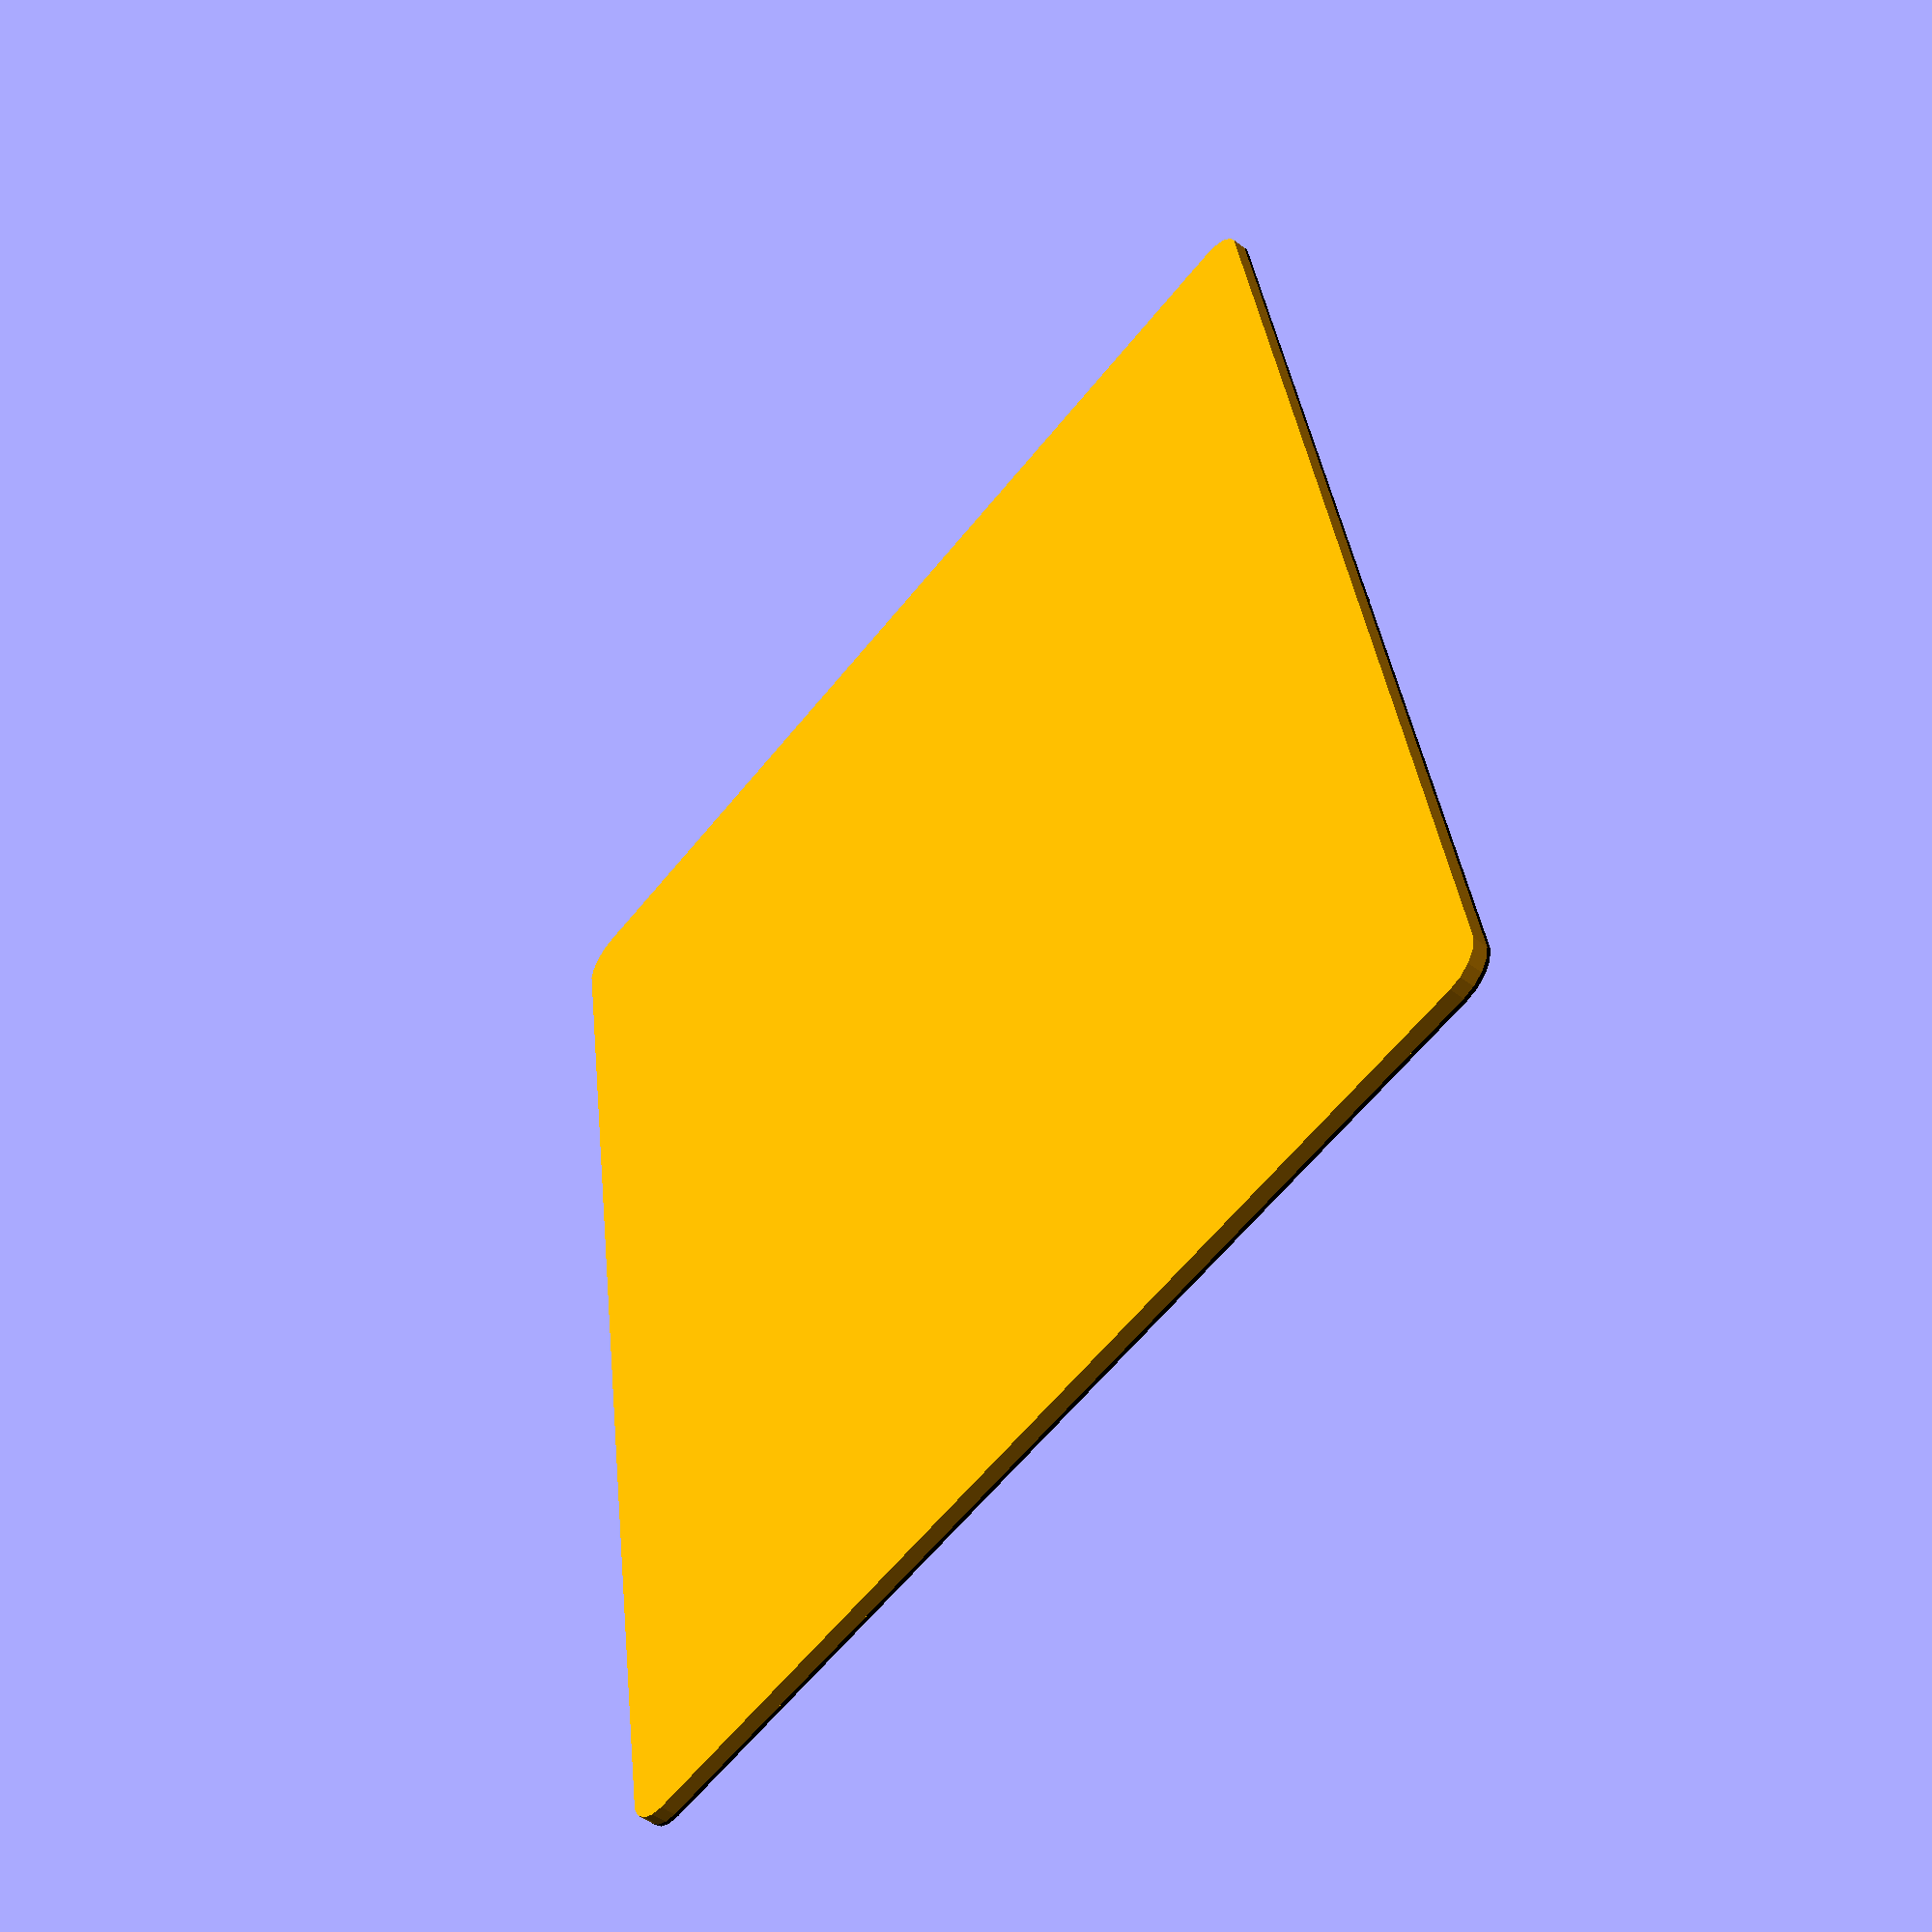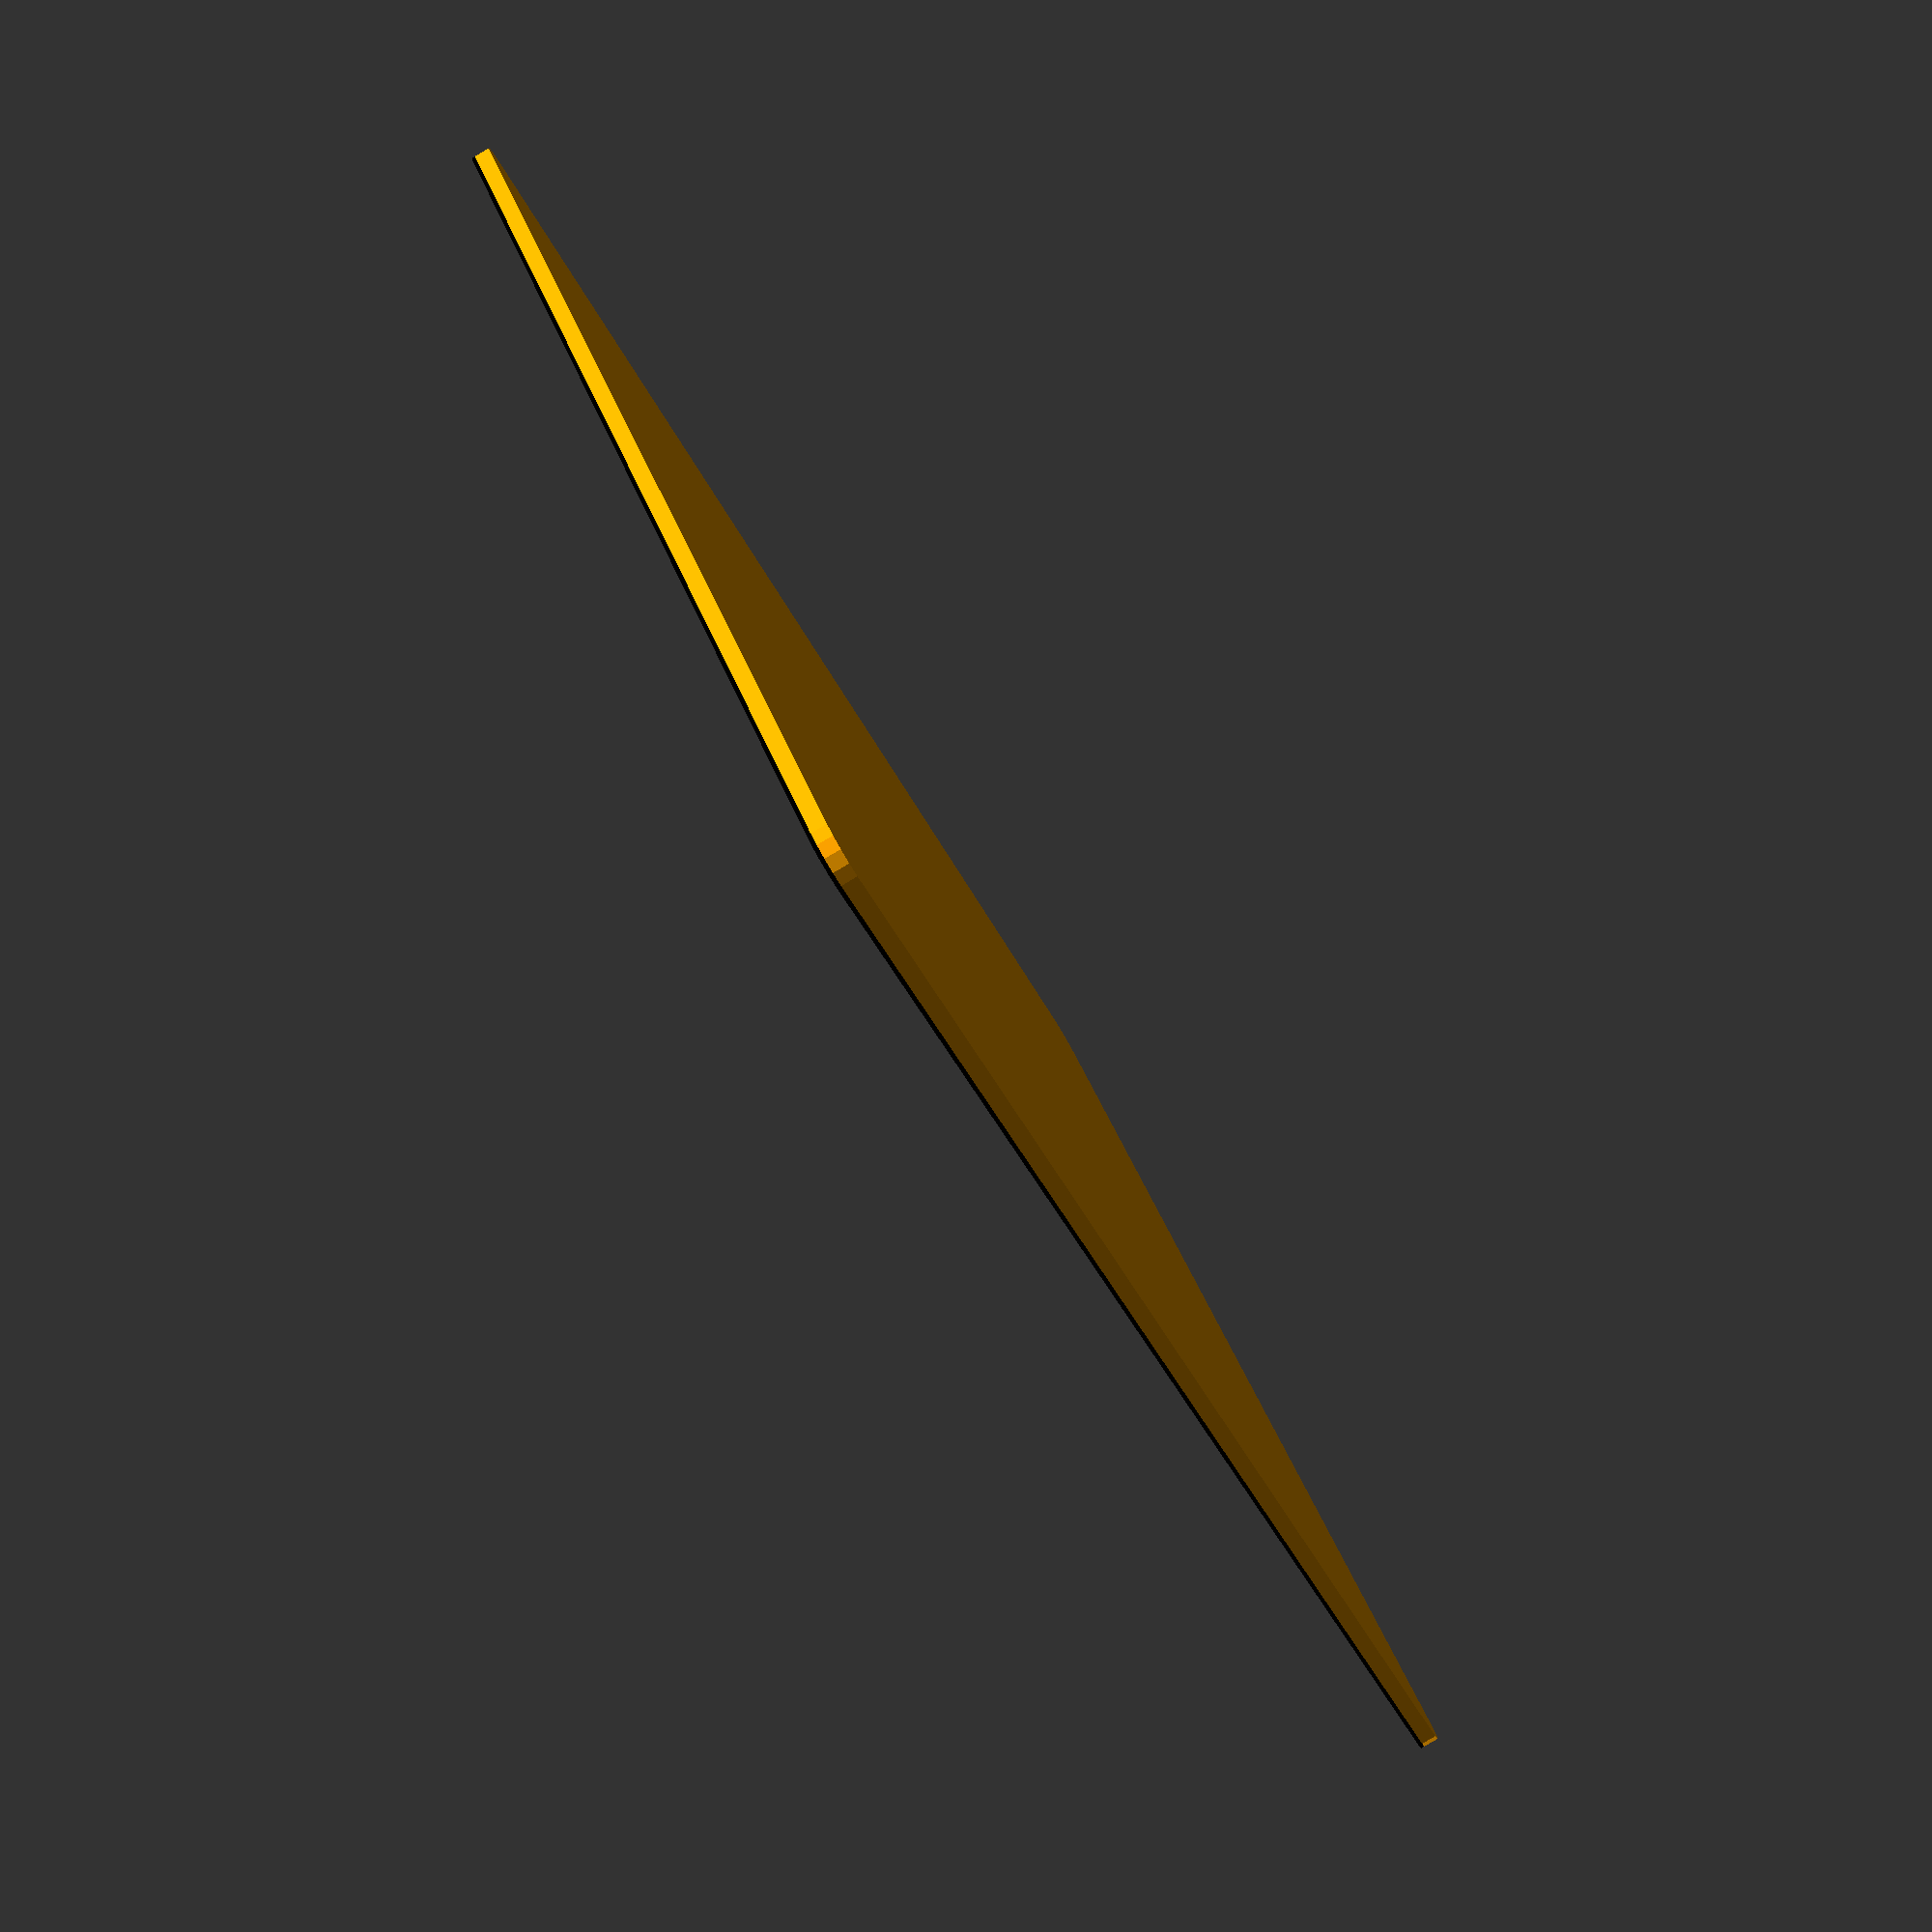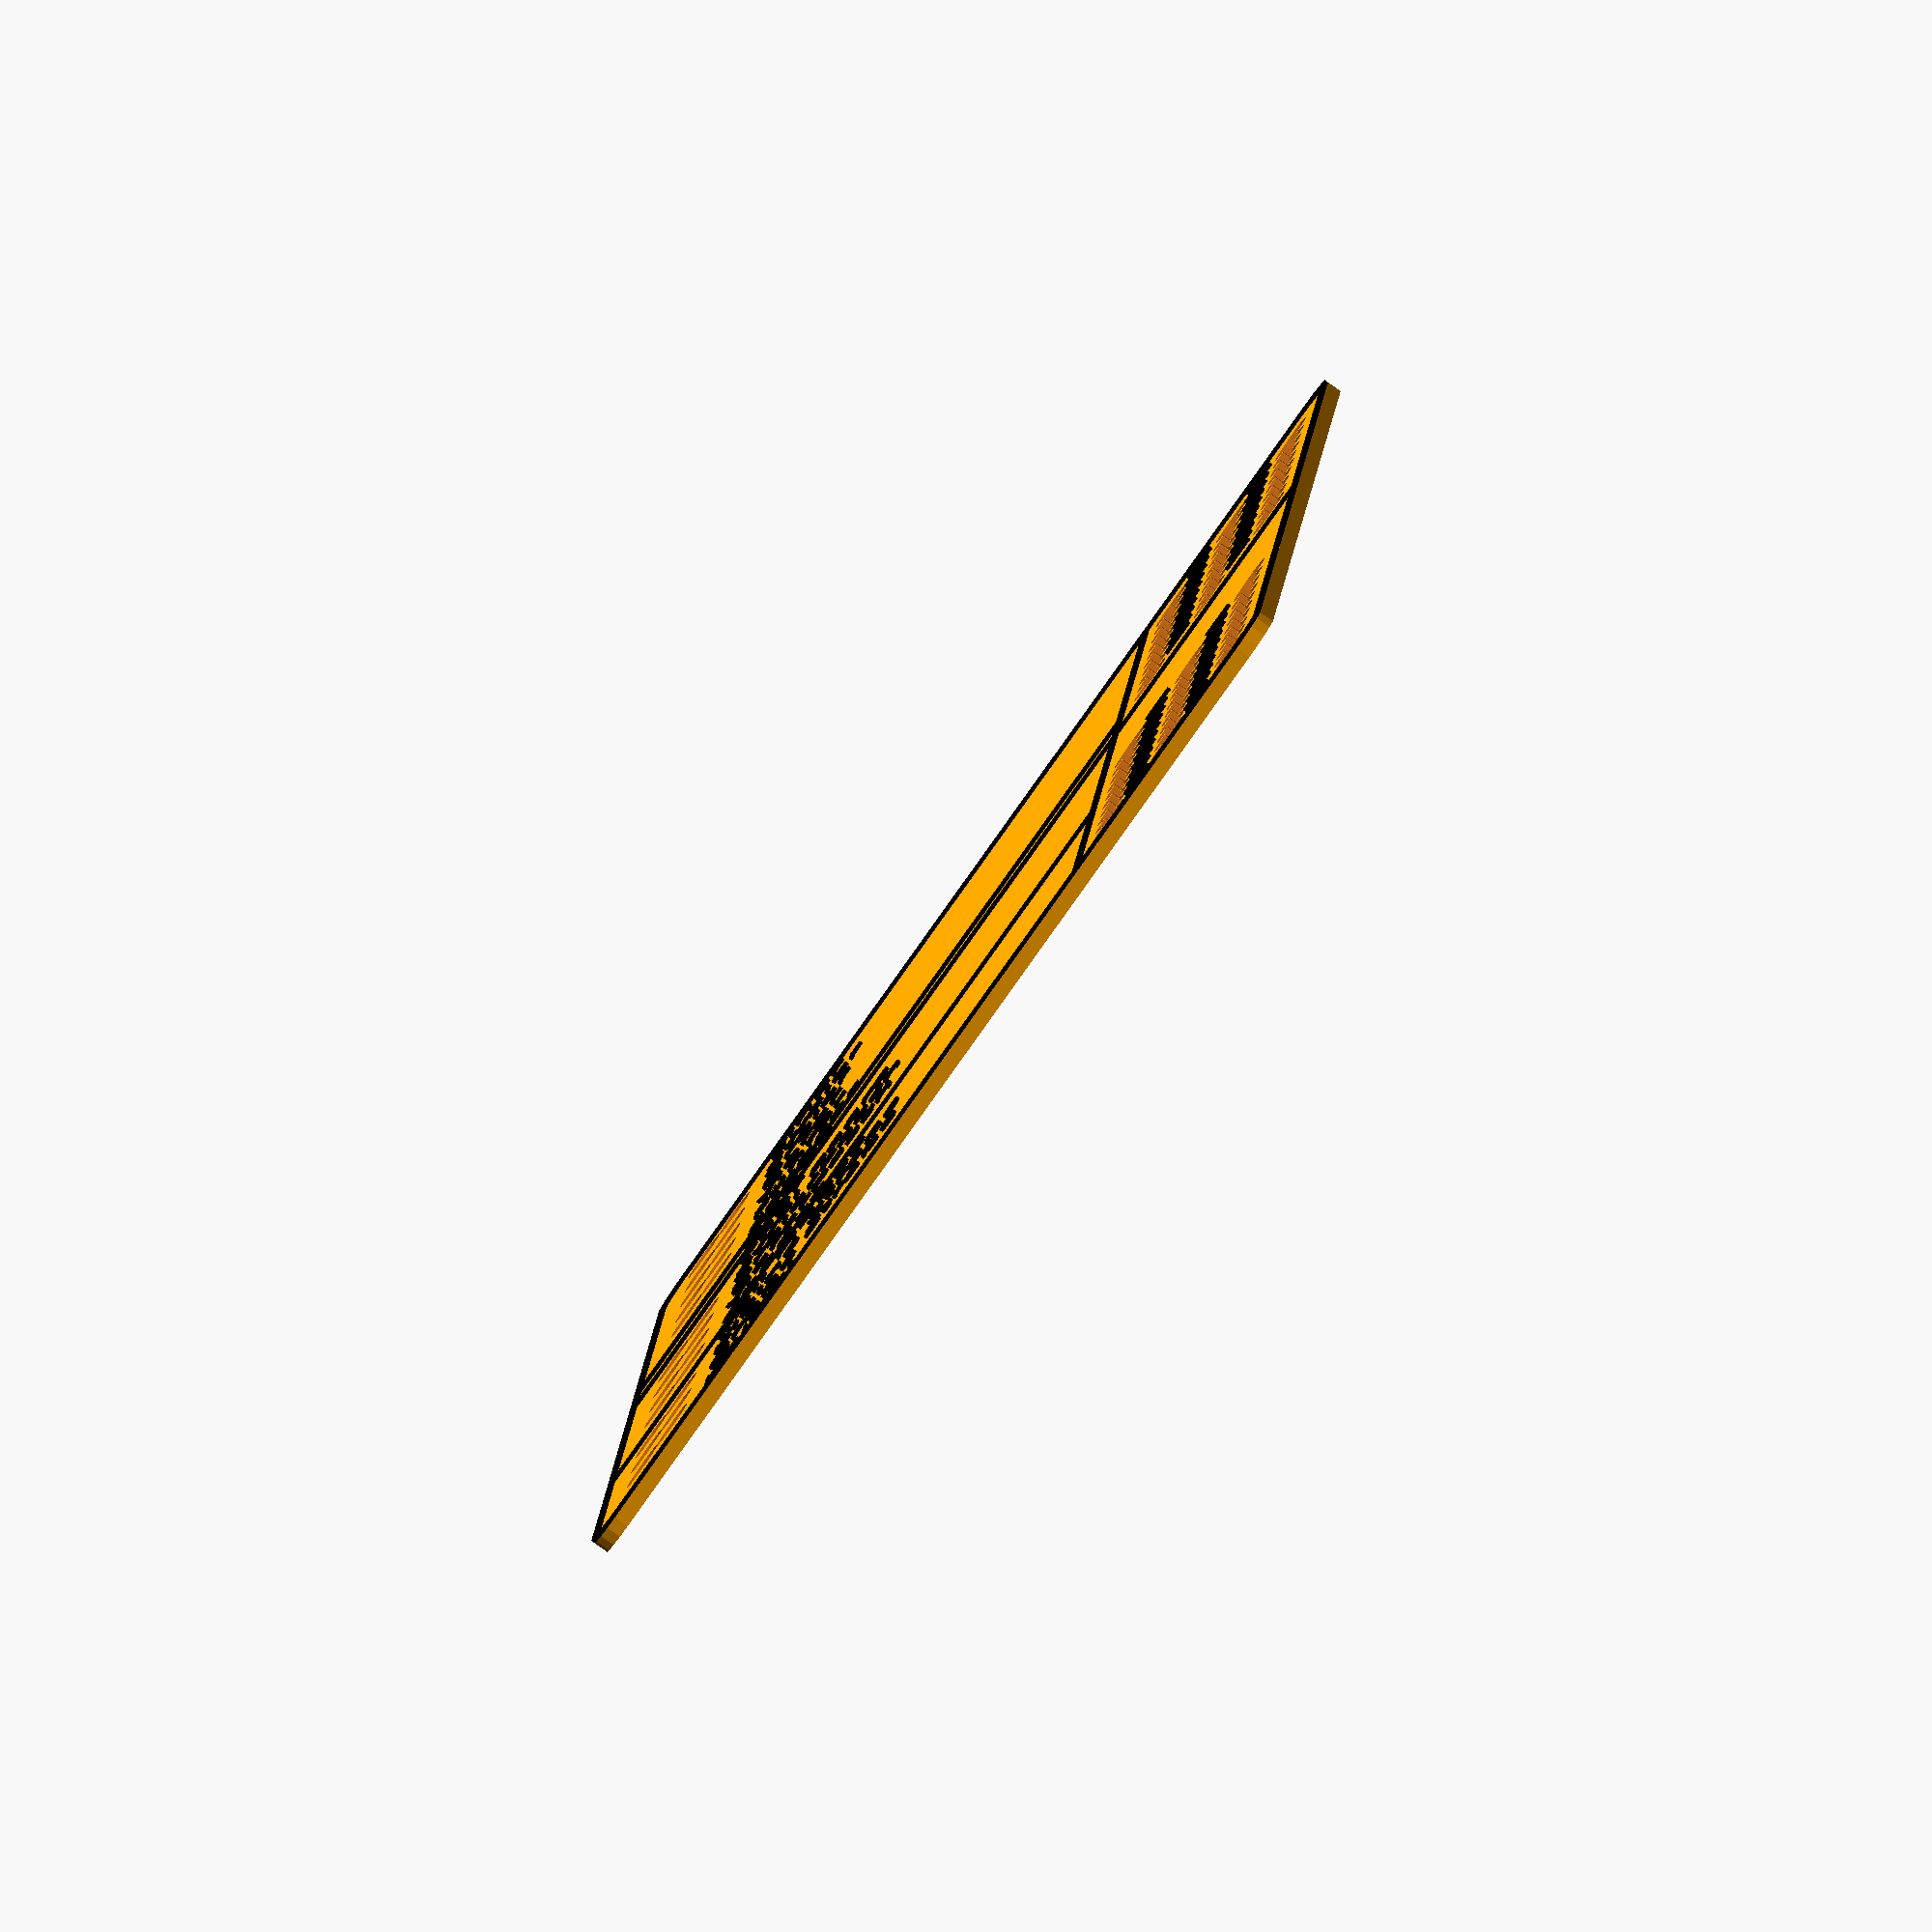
<openscad>
letterSize = 6.1; //6.1...6.6, Punktsdurchmessser 1.5...1.6
letterHeight = 0.5;
letterDistance=6;

resolution = 18;
secondLine = 70;
diameterEdge = 10;

lineWidth=1;
width = 140;
height = 17*(letterSize+letterDistance)-2*letterDistance-diameterEdge;
gap=0.5;

abacusWidth = 6.7;
abacusHeight = 3;


//  "Text"              Disc 1 (Multiplier) Disc 2(Number)
// cards for text, holder for cards, coins (divide upper/lower part), coins 1(round),10 (10edge),50 (5edge)
// rechenschieber (2 zeilen)
$strings = [
    "Einer",            // 1                -, 1, 2, 3, 4, 5
    "Zweier",           // 2                -, 1, 2, 3, 4, 5             
    "Dreier",           // 3                -, 1, 2, 3, 4, 5
    "Vierer",           // 4                -, 1, 2, 3, 4, 5
    "Fünfer",           // 5                -, 1, 2, 3, 4, 5
    "Sechser",          // 6                -, 1, 2, 3, 4, 5
    //"",
    "Bonus",            // 1                -,35
    //"",
    "Paar",
    "Zwei Paare", //
    "DreierPasch",      // 3, 4, 5          -, 1, 2, 3, 4, 5
    "ViererPasch",      // 4, 5             -, 1, 2, 3, 4, 5
    "Chance",           // Problem: Beliebige Zahl... 5 Würfel nehmen??
    //"",
    "Full House",       // 1                -,25
    "Kleine Straße",    // 1                -,30
    "Große Straße",     // 1                -,40
    "Kniffel",          // 1                -,50
    ];
    
$counter= [
    "1er",       // 1                -, 1, 2, 3, 4, 5
    "2er",        // 2                -, 1, 2, 3, 4, 5             
    "3er",        // 3                -, 1, 2, 3, 4, 5
    "4er",        // 4                -, 1, 2, 3, 4, 5
    "5er",        // 5                -, 1, 2, 3, 4, 5
    "6er",        // 6                -, 1, 2, 3, 4, 5
    //"",
    "35",               //
    //"",
    "Alle",
    "Alle",       //
    "Alle",      // 3, 4, 5          -, 1, 2, 3, 4, 5
    "Alle",      // 4, 5             -, 1, 2, 3, 4, 5
    "Alle",           // Problem: Beliebige Zahl... 5 Würfel nehmen??
    //"",
    "25",       // 1                -,25
    "30",    // 1                -,30
    "40",     // 1                -,40
    "50",          // 1                -,50
    
    ];

//*****************************************************
// render all ob=jects for one color print, otherwise comment out parts and render seperat

brailleText();
//blackText();
translate([0,-50,letterHeight/2]) grid();
bottomPart();

module bottomPart() {
    union() {
        difference() {
            translate([0,-50,-letterHeight]) basePlate();
            translate([0,3,-letterHeight]) counterBox() ;
            translate([0,0,-letterHeight]) checkBox();
        }
    }   
}
    
module basePlate() {
    color("Orange",1.0) {
        hull() {
            translate([height/2,width/2,-letterHeight*1]) 
            cylinder(d=diameterEdge,h=letterHeight*4, $fn=resolution, center=true);
            translate([-height/2,width/2,-letterHeight*1])
            cylinder(d=diameterEdge,h=letterHeight*4, $fn=resolution, center=true);
            translate([height/2,-width/2,-letterHeight*1])
            cylinder(d=diameterEdge,h=letterHeight*4, $fn=resolution, center=true);
            translate([-height/2,-width/2,-letterHeight*1])
            cylinder(d=diameterEdge,h=letterHeight*4, $fn=resolution, center=true);
        }
    }
}

module counterBox() {
    difference() {
        union() {
            translate([-4.7*(letterSize+letterDistance),abacusWidth*0-120,-letterHeight*1]) rotate([0,0,90]) holes(10);
            translate([-4.7*(letterSize+letterDistance),abacusWidth*2-120,-letterHeight*1]) rotate([0,0,90]) holes(10);
            translate([-4.7*(letterSize+letterDistance),abacusWidth*4-120,-letterHeight*1]) rotate([0,0,90]) holes(10);
        
            translate([4.7*(letterSize+letterDistance),abacusWidth*0-120,-letterHeight*1]) rotate([0,0,90]) holes(10);
            translate([4.7*(letterSize+letterDistance),abacusWidth*2-120,-letterHeight*1]) rotate([0,0,90]) holes(10);
            translate([4.7*(letterSize+letterDistance),abacusWidth*4-120,-letterHeight*1]) rotate([0,0,90]) holes(10);
        }
    }
}
    
module checkBox() {
    difference() {
        translate([7*(letterSize+letterDistance)+letterDistance/2-letterSize/2,0,-letterHeight*1])
        for (i=[0:15]) {
            translate([letterDistance/2+letterSize/2,0,0])
            translate([-i*(letterSize+letterDistance),12,0]) holes(2);
        }
    }
}
    
module brailleText() {
    translate([8*(letterSize+letterDistance)-letterDistance/2-letterSize*0.7,0,0])
    color("Black",1.0) {
        for (i=[0:18]) {
            translate([-i*(letterSize+letterDistance),0,0])//-letterHeight])
            linear_extrude(height = letterHeight) {
                rotate([0,0,-90])
                text(text=$strings[i], font="Braille deutsch", size=letterSize-1.1, halign="left", valign=  "center", $fn=resolution);
            }
        }
    }
}

module blackText() {
    translate([8*(letterSize+letterDistance)-letterDistance/2-letterSize/2,0,0])
    color("Black",1.0) {
        for (i=[0:15]) {
            translate([-i*(letterSize+letterDistance),0,0])
            linear_extrude(height = letterHeight*1) {
                rotate([0,0,-90])
                text(text=$strings[i], font="Helvetica Neue:Normal", size=letterSize, halign="left", valign="center", $fn=resolution);
            }
            translate([-i*(letterSize+letterDistance),-secondLine,0])
            linear_extrude(height = letterHeight*1) {
                rotate([0,0,-90])
                text(text=$counter[i], font="Helvetica Neue:Normal", size=letterSize, halign="center", valign="center", $fn=resolution);
            }
        }
    }
}
    
module grid() {
    color("Black",1.0) {
        union() {
            translate([0,-34,0])
            cube([height+diameterEdge,lineWidth,letterHeight*1], center=true);
    
            translate([2*(letterSize+letterDistance),20,0])
            cube([lineWidth,(width+diameterEdge)/2+34,letterHeight*1], center=true);
            
            translate([1*(letterSize+letterDistance),0,0])
            cube([lineWidth,width+diameterEdge,letterHeight*1], center=true);
            
            translate([-4*(letterSize+letterDistance),20,0])
            cube([lineWidth,(width+diameterEdge)/2+34,letterHeight*1], center=true);
            
//            translate([-4.7*(letterSize+letterDistance),abacusWidth*0-120,-letterHeight*1]) rotate([0,0,90]) holes(10);
//            translate([-4.7*(letterSize+letterDistance),abacusWidth*2-120,-letterHeight*1]) rotate([0,0,90]) holes(10);
//            translate([-4.7*(letterSize+letterDistance),abacusWidth*4-120,-letterHeight*1]) rotate([0,0,90]) holes(10);
//        
//            translate([4.7*(letterSize+letterDistance),abacusWidth*0-120,-letterHeight*1]) rotate([0,0,90]) holes(10);
//            translate([4.7*(letterSize+letterDistance),abacusWidth*2-120,-letterHeight*1]) rotate([0,0,90]) holes(10);
//            translate([4.7*(letterSize+letterDistance),abacusWidth*4-120,-letterHeight*1]) rotate([0,0,90]) holes(10);
            
            for(i=[1:10]) {
                translate([i*abacusWidth-(abacusWidth*(10+1))/2-4.7*(letterSize+letterDistance),abacusWidth*1-53.5,0])
                    cube([lineWidth,5,letterHeight*1], center=true);
                translate([i*abacusWidth-(abacusWidth*(10+1))/2-4.7*(letterSize+letterDistance),abacusWidth*1-67,0])
                    cube([lineWidth,5,letterHeight*1], center=true);
                translate([i*abacusWidth-(abacusWidth*(10+1))/2+4.7*(letterSize+letterDistance),abacusWidth*1-53.5,0])
                    cube([lineWidth,5,letterHeight*1], center=true);
                translate([i*abacusWidth-(abacusWidth*(10+1))/2+4.7*(letterSize+letterDistance),abacusWidth*1-67,0])
                    cube([lineWidth,5,letterHeight*1], center=true);
            }

            
            difference() {
                hull() {
                    translate([height/2,width/2,0]) 
                    cylinder(d=diameterEdge,h=letterHeight*1, $fn=resolution, center=true);
                    translate([-height/2,width/2,0])
                    cylinder(d=diameterEdge,h=letterHeight*1, $fn=resolution, center=true);
                    translate([height/2,-width/2,0])
                    cylinder(d=diameterEdge,h=letterHeight*1, $fn=resolution, center=true);
                    translate([-height/2,-width/2,0])
                    cylinder(d=diameterEdge,h=letterHeight*1, $fn=resolution, center=true);
                }
                hull() {
                    translate([height/2-lineWidth,width/2-lineWidth,0]) 
                    cylinder(d=diameterEdge,h=letterHeight*4, $fn=resolution, center=true);
                    translate([-height/2+lineWidth,width/2-lineWidth,0])
                    cylinder(d=diameterEdge,h=letterHeight*4, $fn=resolution, center=true);
                    translate([height/2-lineWidth,-width/2+lineWidth,0])
                    cylinder(d=diameterEdge,h=letterHeight*4, $fn=resolution, center=true);
                    translate([-height/2+lineWidth,-width/2+lineWidth,0])
                    cylinder(d=diameterEdge,h=letterHeight*4, $fn=resolution, center=true);
                }
            }
        }
    }
}

        

module holes(number) {
        hull() {
            translate([0,(number-1)*abacusWidth/2,letterHeight]) cylinder(d=abacusHeight, h=letterHeight*4, center=true, $fn=resolution);
            translate([0,-(number-1)*abacusWidth/2,letterHeight]) cylinder(d=abacusHeight, h=letterHeight*4, center=true, $fn=resolution);
        }
        for(i=[1:number]) {
            translate([0,i*abacusWidth-(abacusWidth*(number+1))/2,letterHeight])
                cylinder(d=7, h=letterHeight*4, center=true, $fn=resolution);
        }
}

</openscad>
<views>
elev=231.3 azim=278.4 roll=309.3 proj=p view=wireframe
elev=84.0 azim=39.2 roll=120.6 proj=p view=wireframe
elev=84.6 azim=274.7 roll=54.8 proj=o view=solid
</views>
